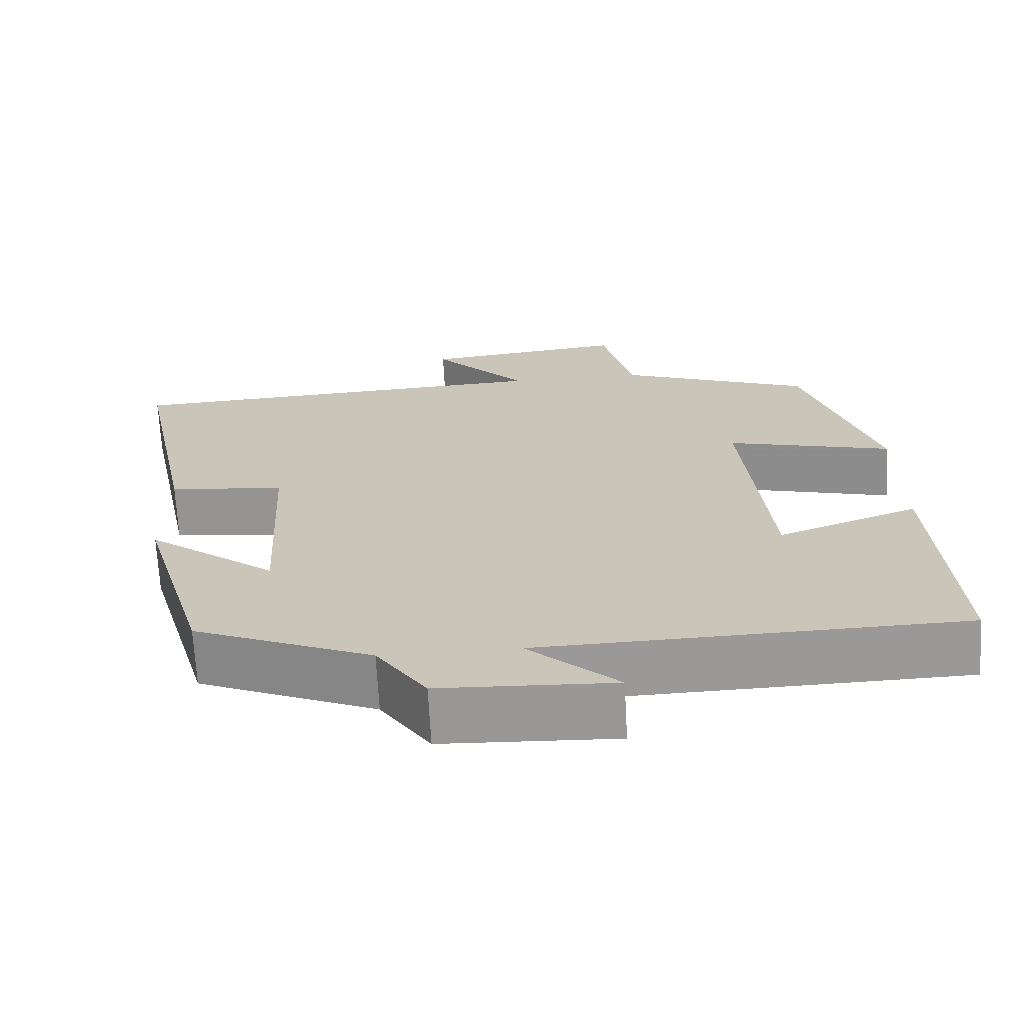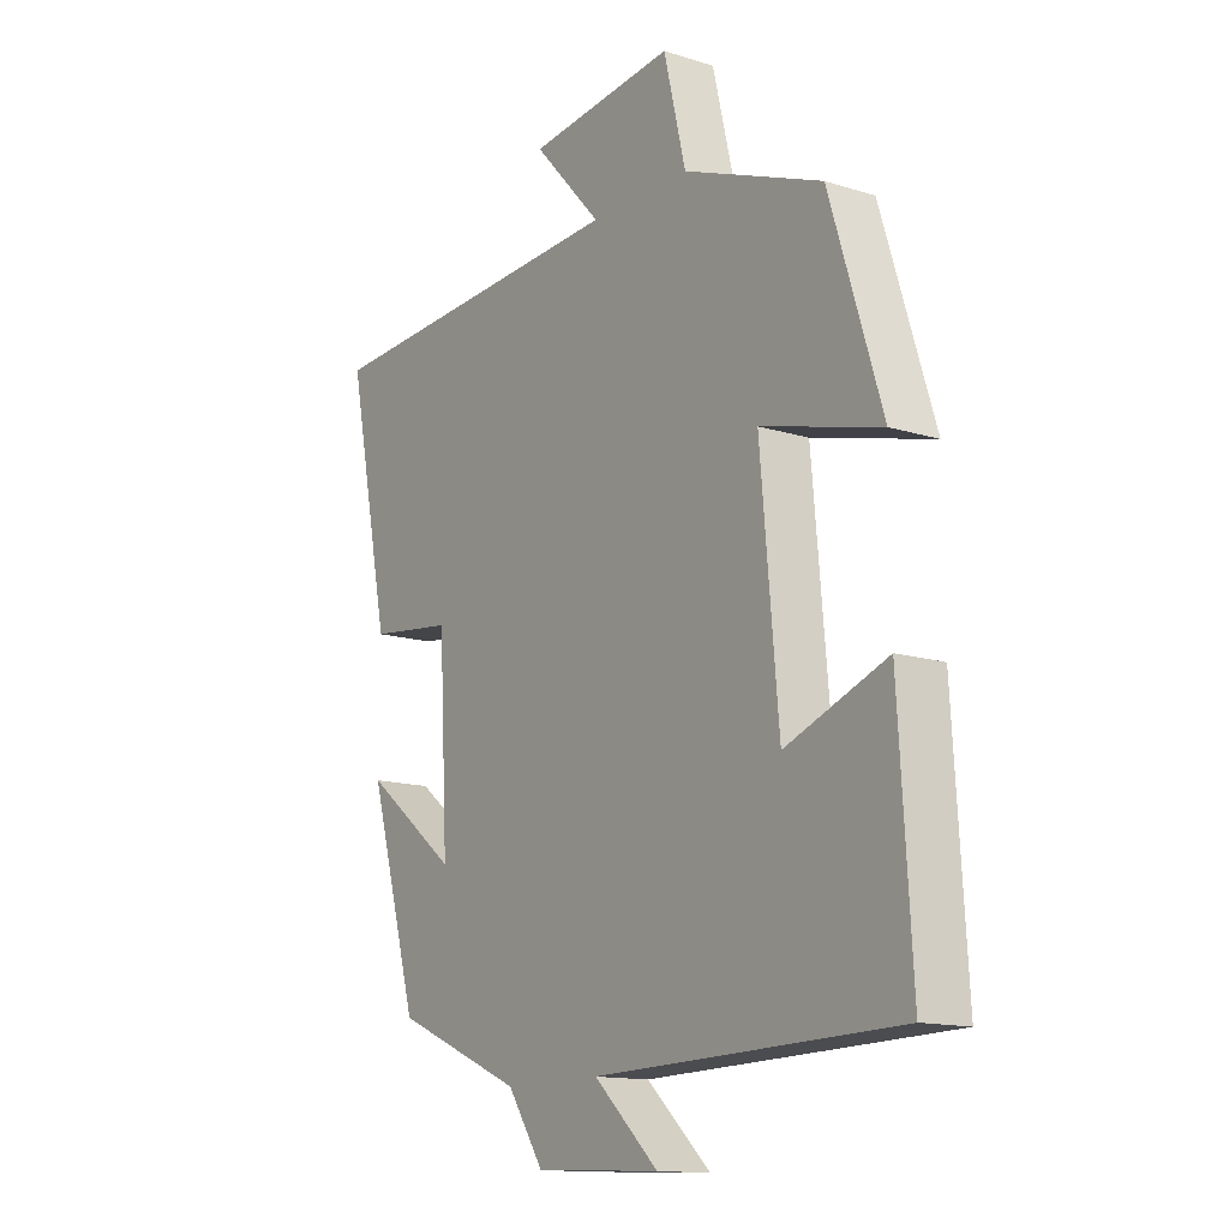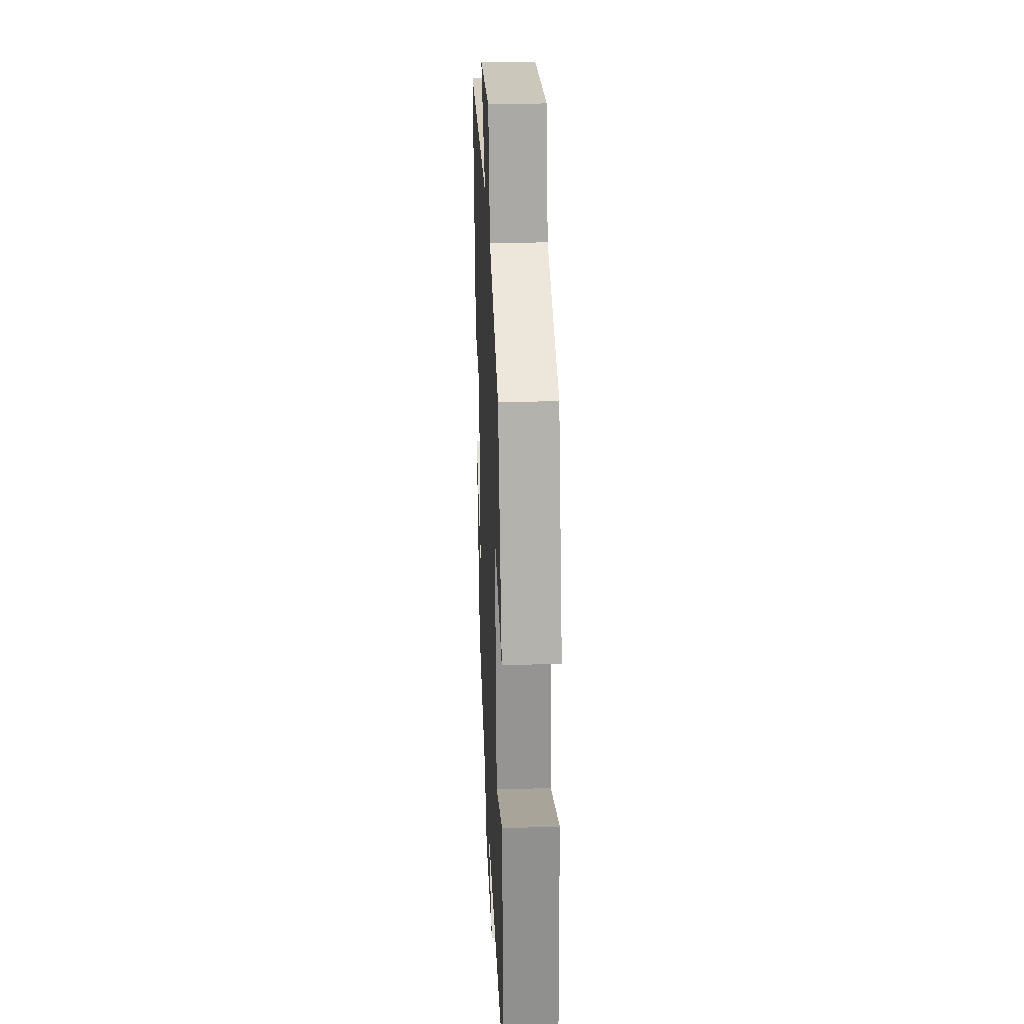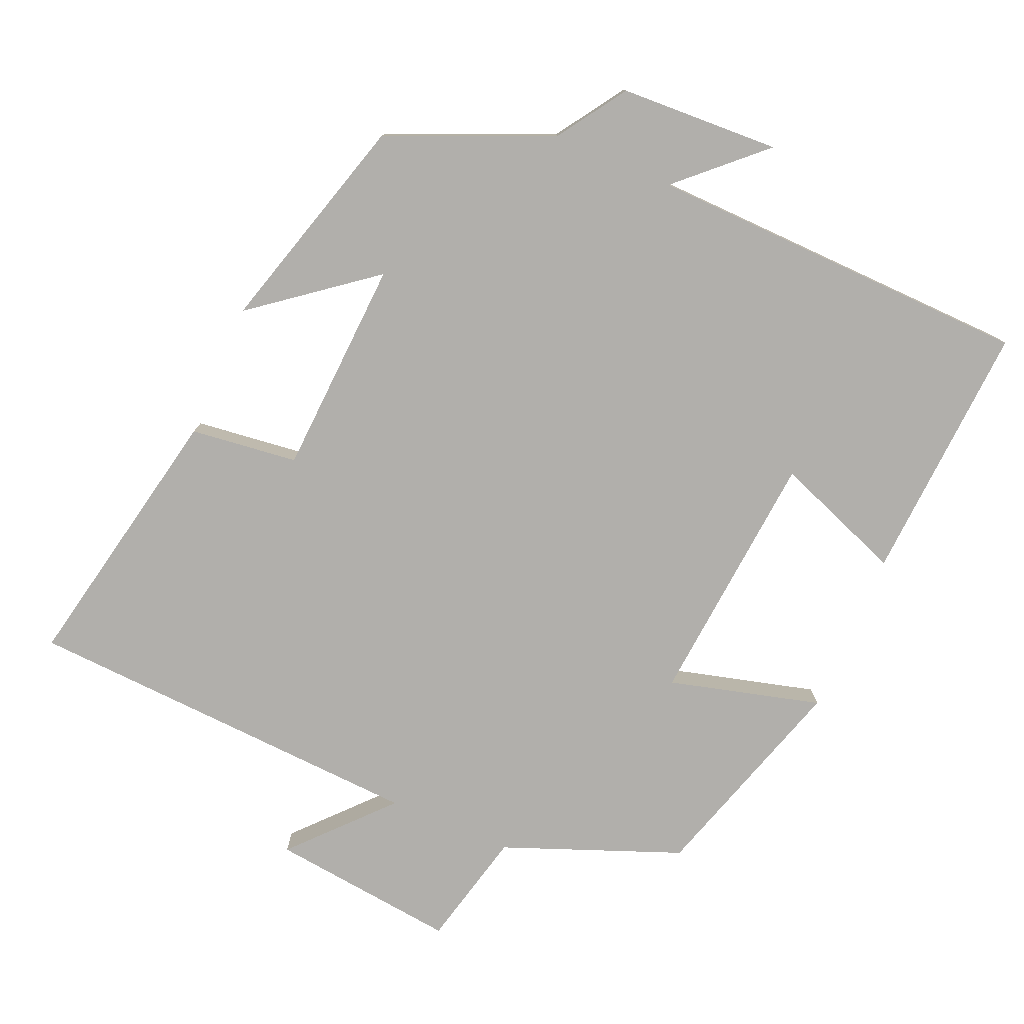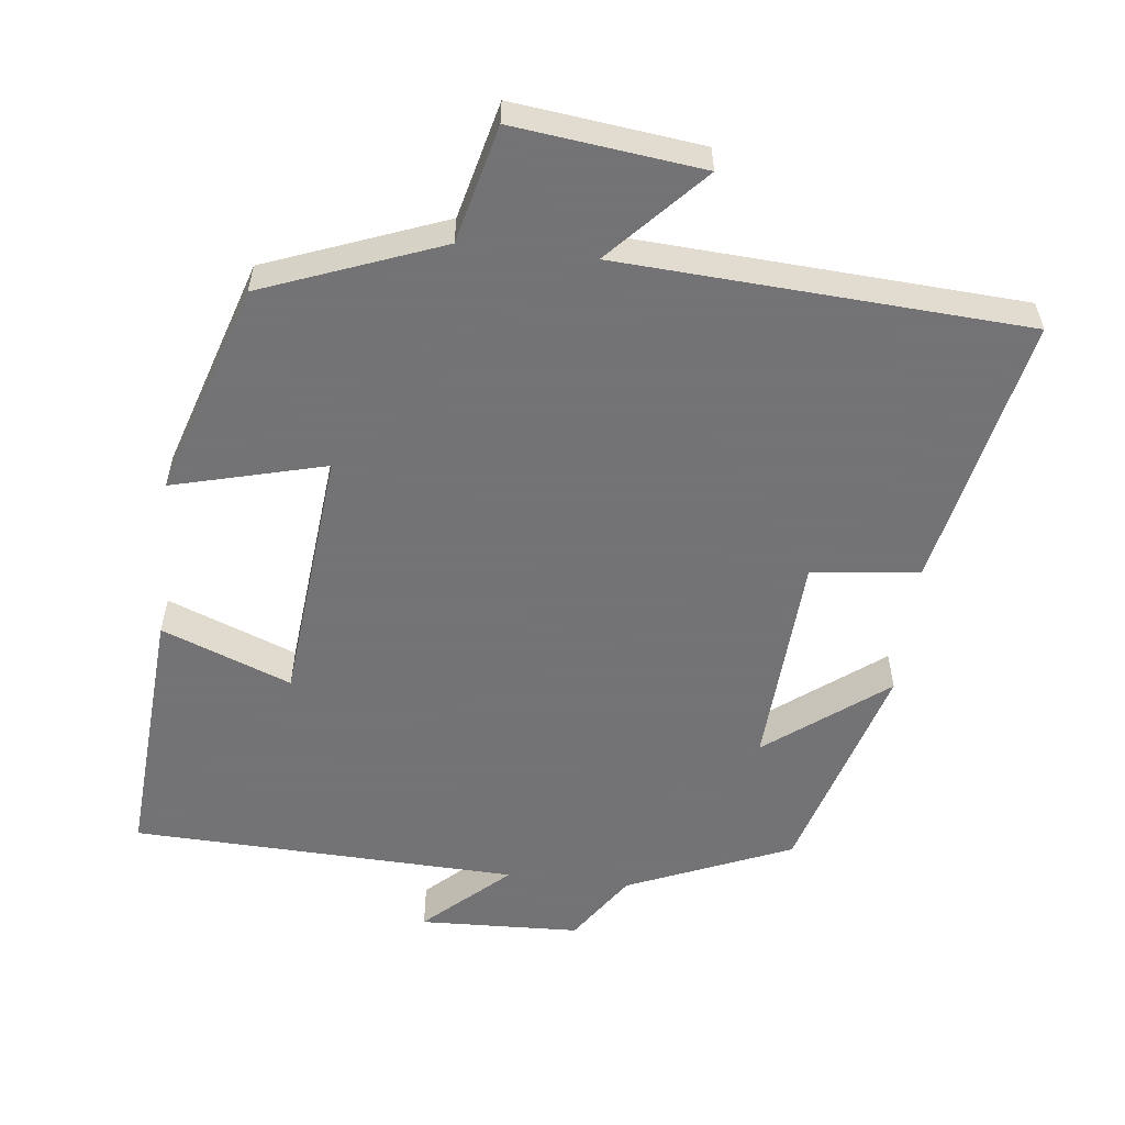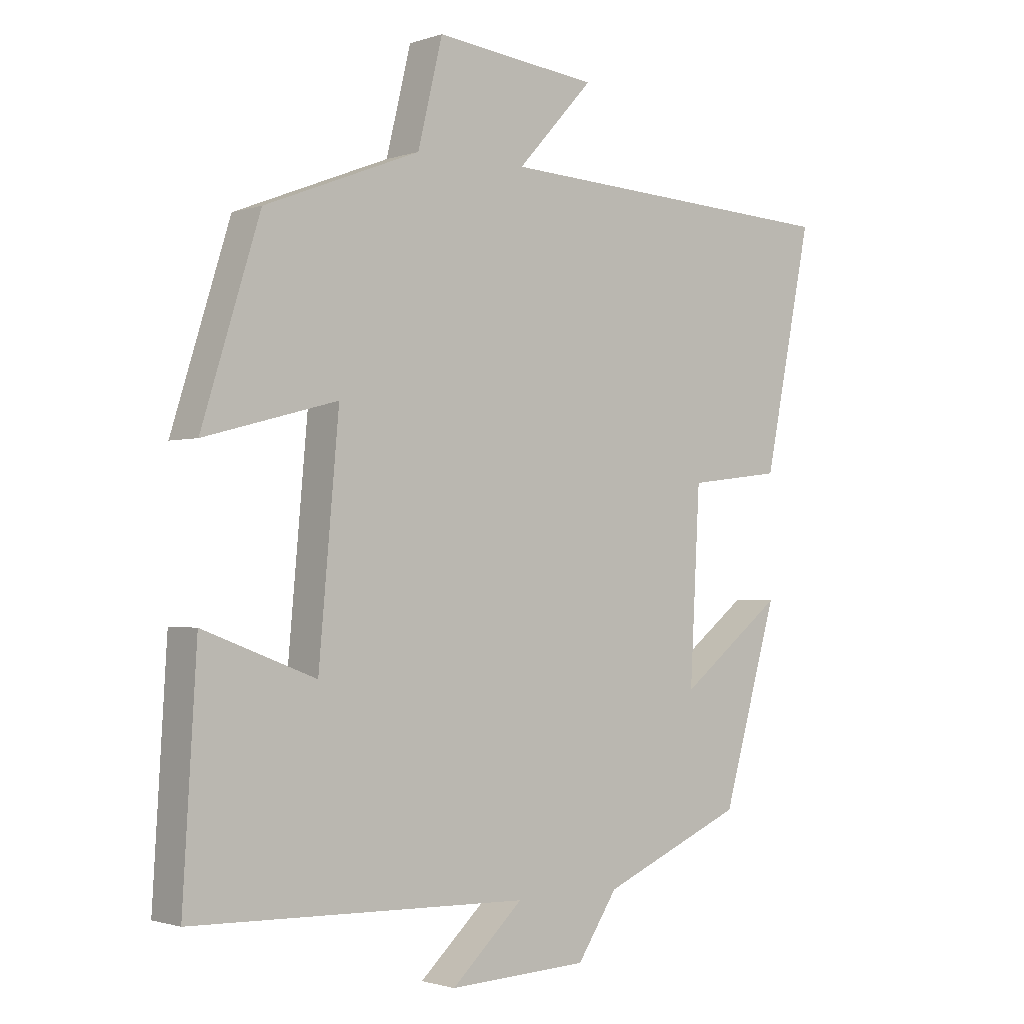
<metadata>
{"format":"obj","ext":"obj","renderer":"f3d","projection":"perspective","resolution":1024,"background":"white","views":[{"elev":-68.7,"azim":-176.9,"up":"+Z"},{"elev":-13.9,"azim":-124.9,"up":"+Z"},{"elev":28.2,"azim":-92.5,"up":"+Z"},{"elev":-78.1,"azim":156.8,"up":"+Y"},{"elev":-56.0,"azim":-6.9,"up":"+Y"},{"elev":-1.5,"azim":-39.6,"up":"+Z"}]}
</metadata>
<code>
v -0.522 0.07 -0.485
v -0.5 0.07 -0.123
v -0.321 0.07 -0.191
v -0.289 0.07 0.165
v -0.5 0.07 0.109
v -0.408 0.07 0.404
v -0.162 0.07 0.5
v -0.123 0.07 0.662
v 0.137 0.07 0.632
v 0.016 0.07 0.5
v 0.577 0.07 0.47
v 0.5 0.07 0.093
v 0.351 0.07 0.075
v 0.335 0.07 -0.225
v 0.5 0.07 -0.097
v 0.412 0.07 -0.403
v 0.185 0.07 -0.5
v 0.121 0.07 -0.596
v -0.101 0.07 -0.606
v 0.013 0.07 -0.5
v -0.522 0 -0.485
v -0.5 0 -0.123
v -0.321 0 -0.191
v -0.289 0 0.165
v -0.5 0 0.109
v -0.408 0 0.404
v -0.162 0 0.5
v -0.123 0 0.662
v 0.137 0 0.632
v 0.016 0 0.5
v 0.577 0 0.47
v 0.5 0 0.093
v 0.351 0 0.075
v 0.335 0 -0.225
v 0.5 0 -0.097
v 0.412 0 -0.403
v 0.185 0 -0.5
v 0.121 0 -0.596
v -0.101 0 -0.606
v 0.013 0 -0.5
f 17 18 19 20
f 16 17 20
f 15 16 20
f 14 15 20
f 13 14 20 1
f 10 11 12 13
f 7 8 9 10
f 6 7 10
f 5 6 10
f 4 5 10
f 3 4 10 13
f 1 2 3
f 1 3 13
f 40 39 38 37
f 40 37 36
f 40 36 35
f 40 35 34
f 21 40 34 33
f 33 32 31 30
f 30 29 28 27
f 30 27 26
f 30 26 25
f 30 25 24
f 33 30 24 23
f 23 22 21
f 33 23 21
f 1 21 22 2
f 2 22 23 3
f 3 23 24 4
f 4 24 25 5
f 5 25 26 6
f 6 26 27 7
f 7 27 28 8
f 8 28 29 9
f 9 29 30 10
f 10 30 31 11
f 11 31 32 12
f 12 32 33 13
f 13 33 34 14
f 14 34 35 15
f 15 35 36 16
f 16 36 37 17
f 17 37 38 18
f 18 38 39 19
f 19 39 40 20
f 20 40 21 1

</code>
